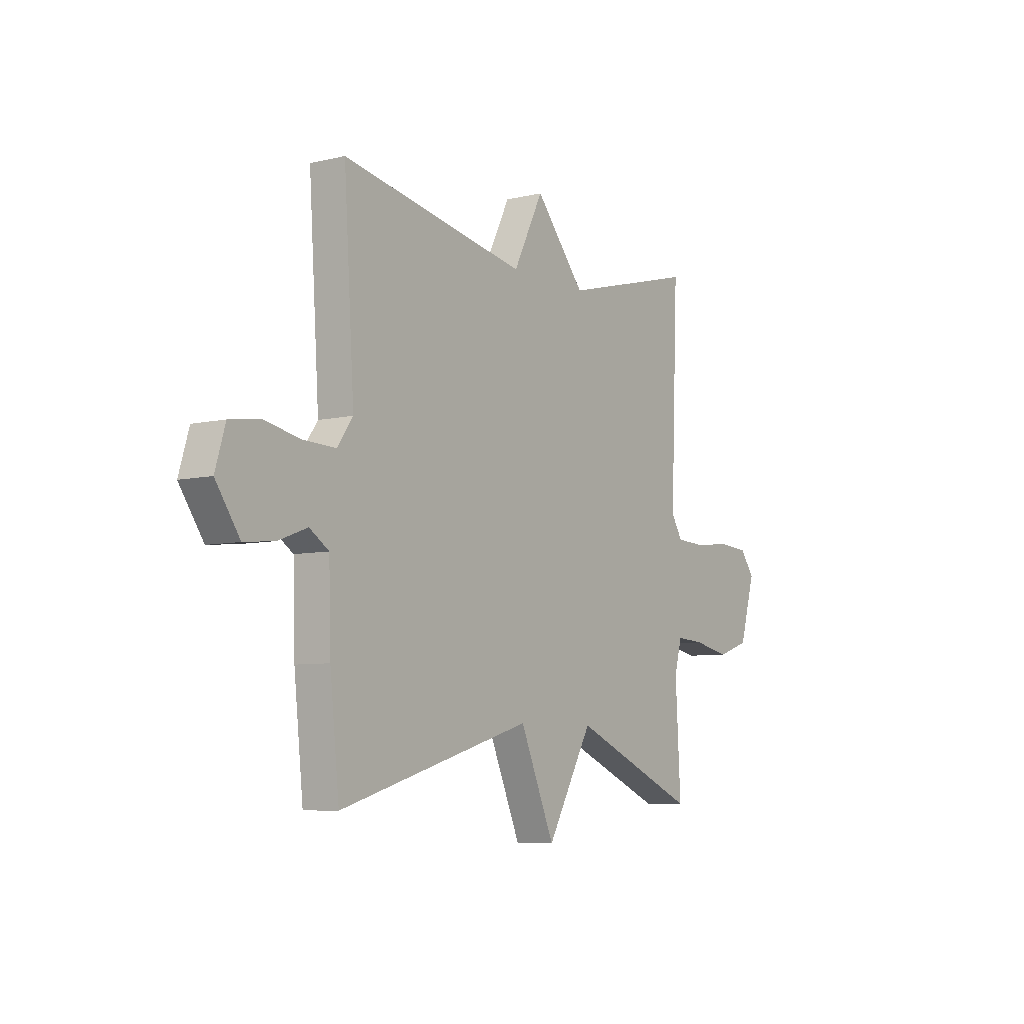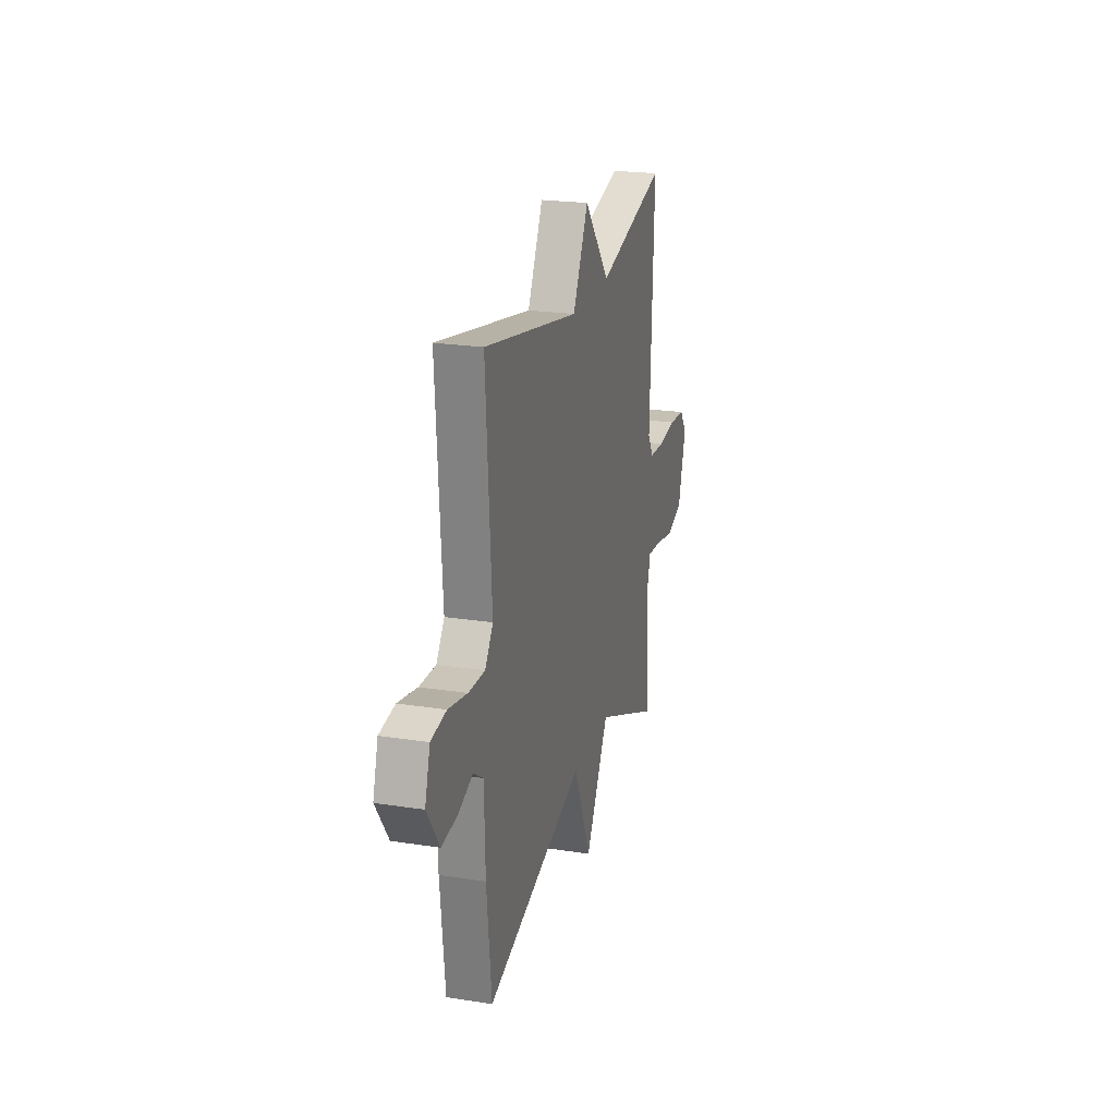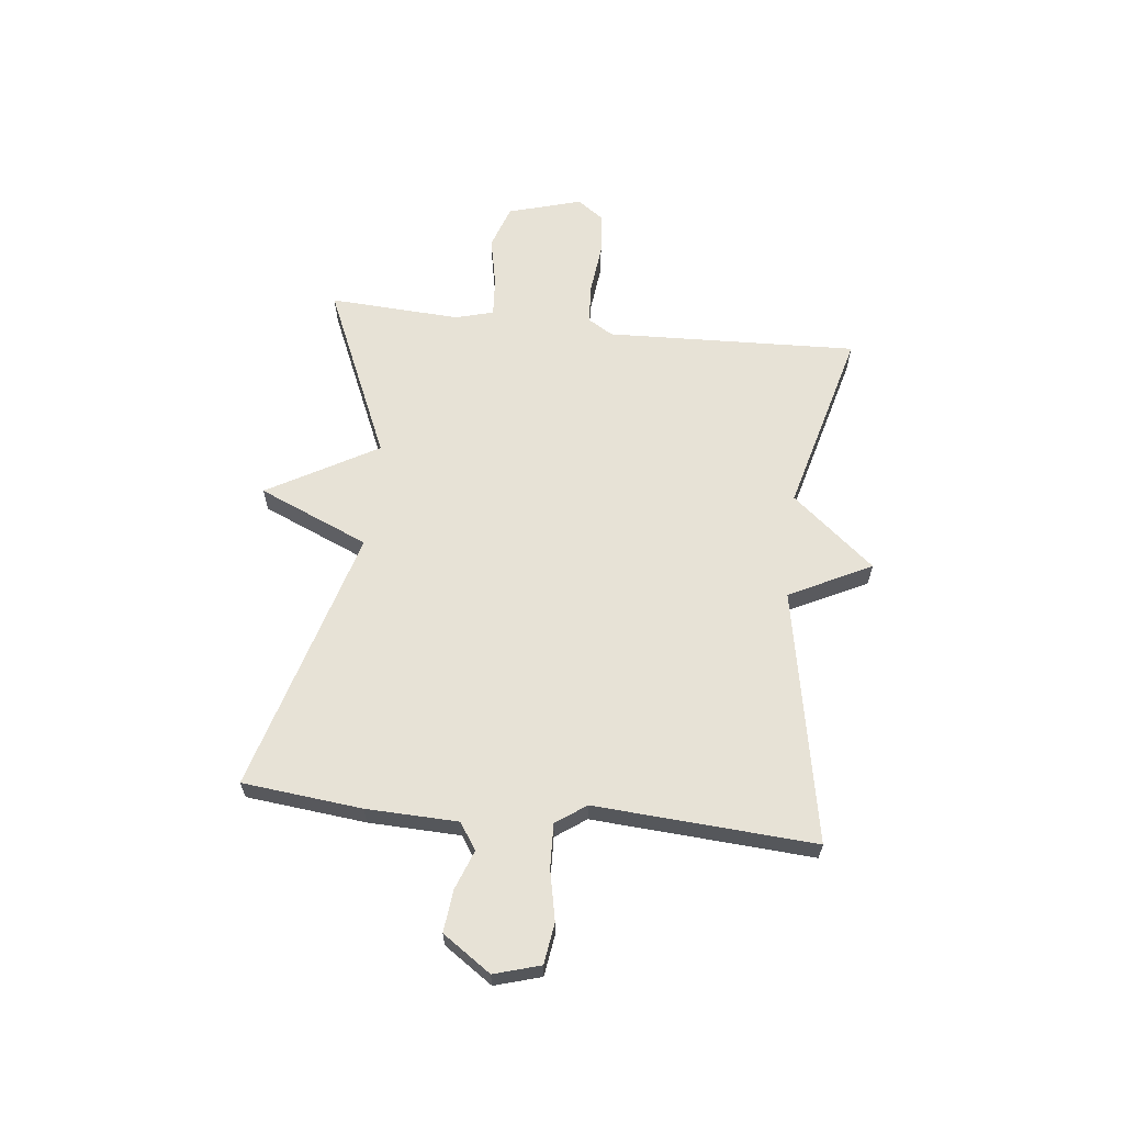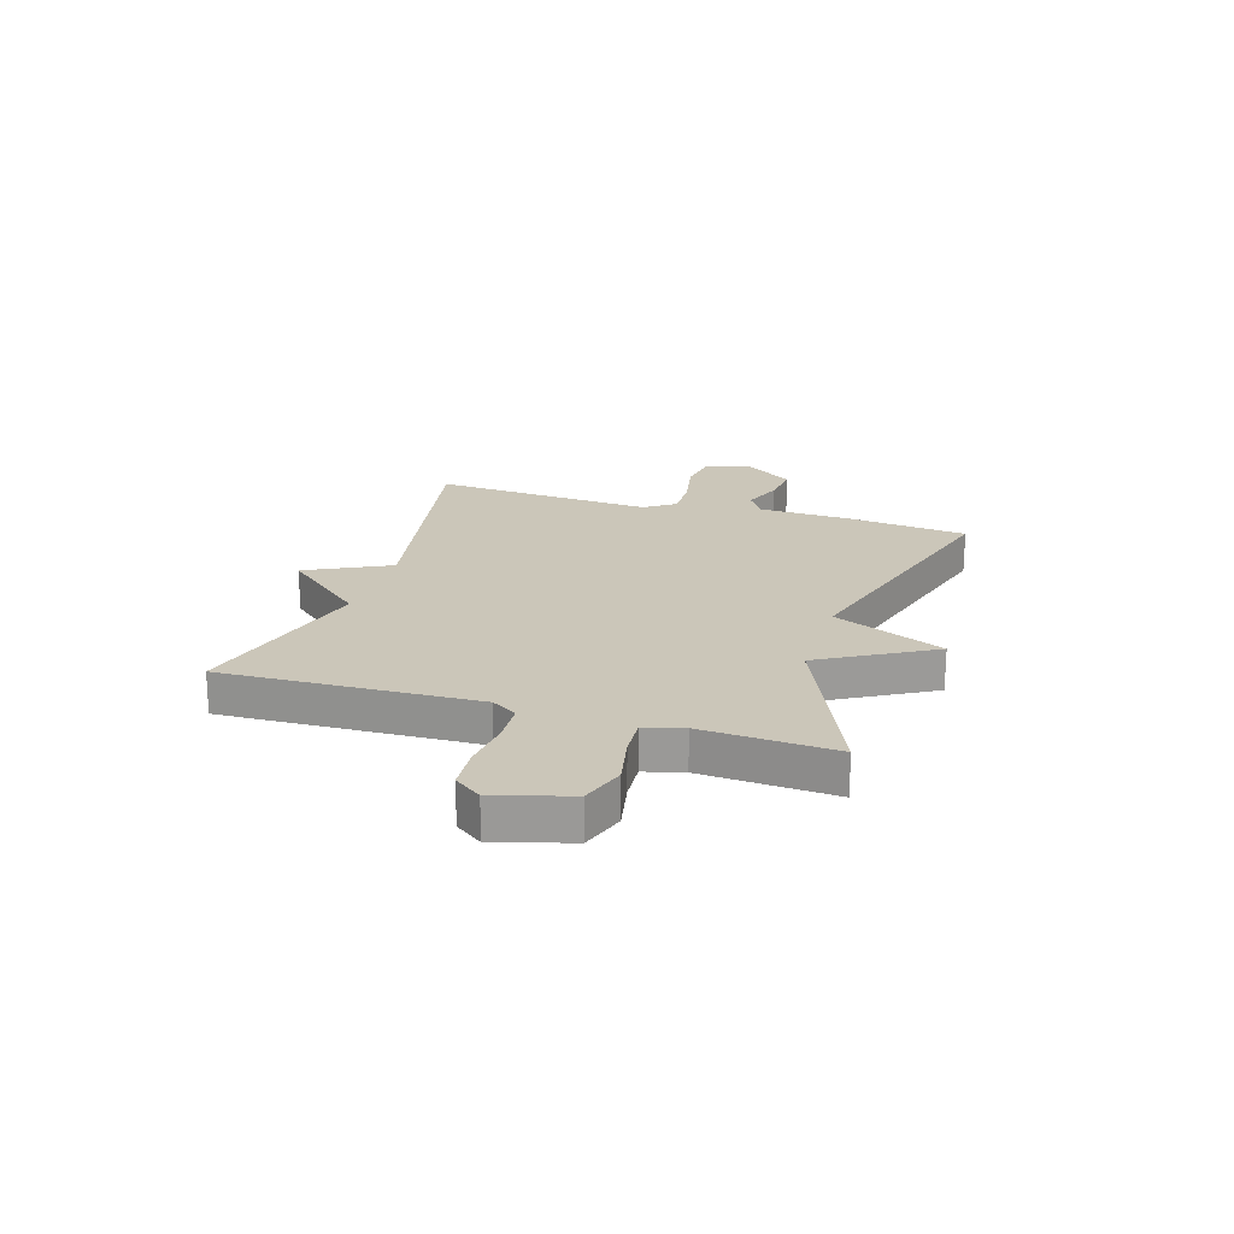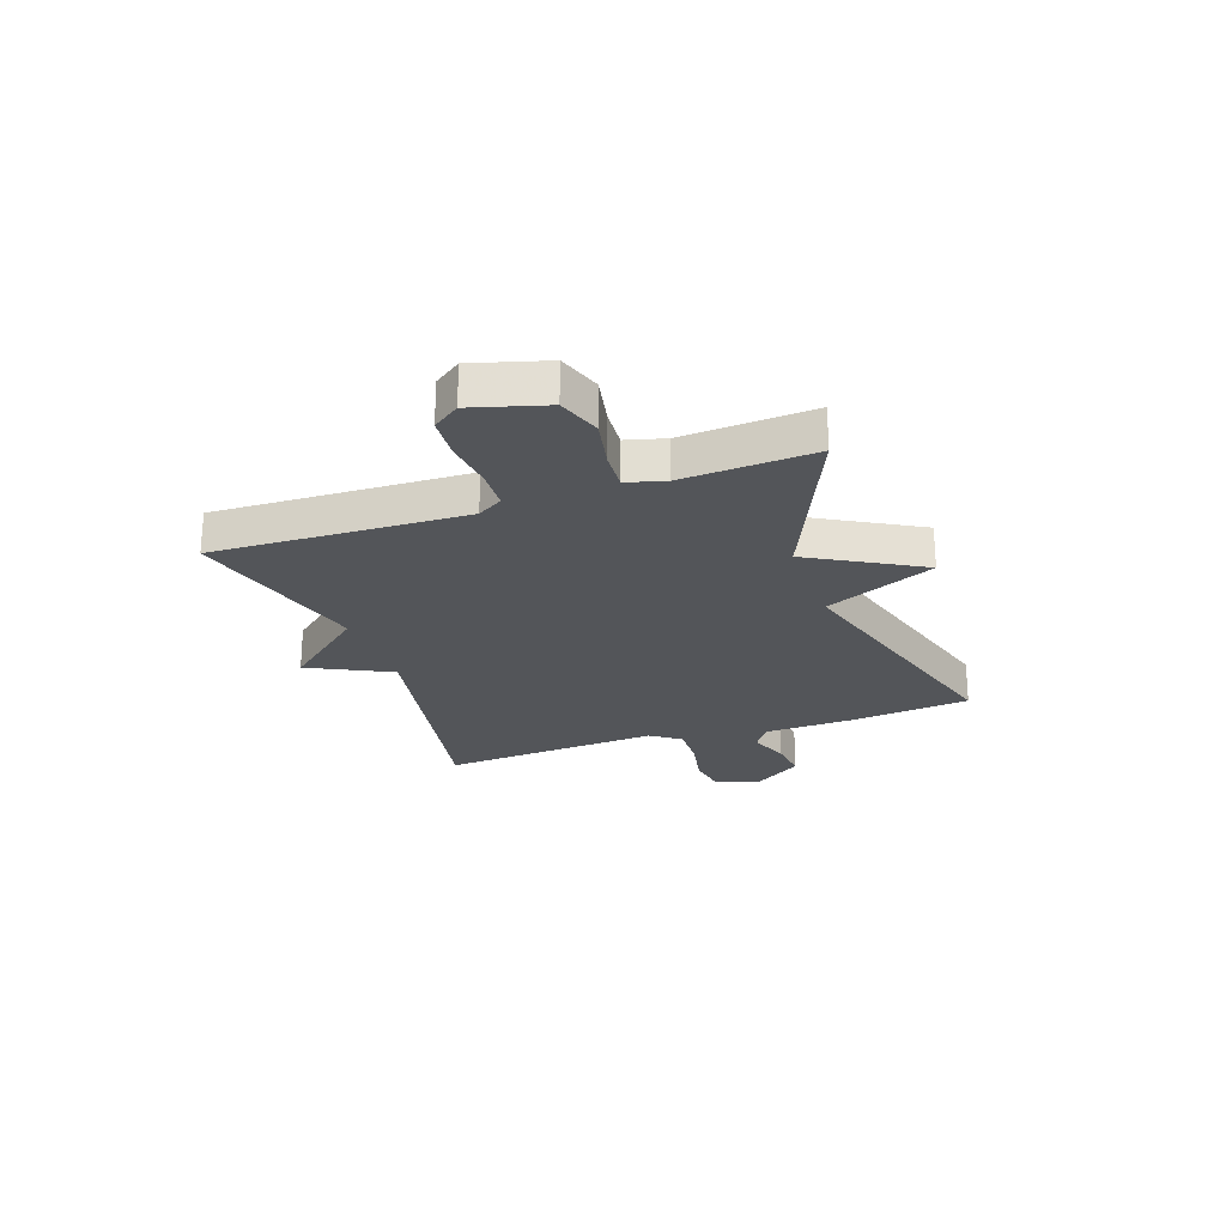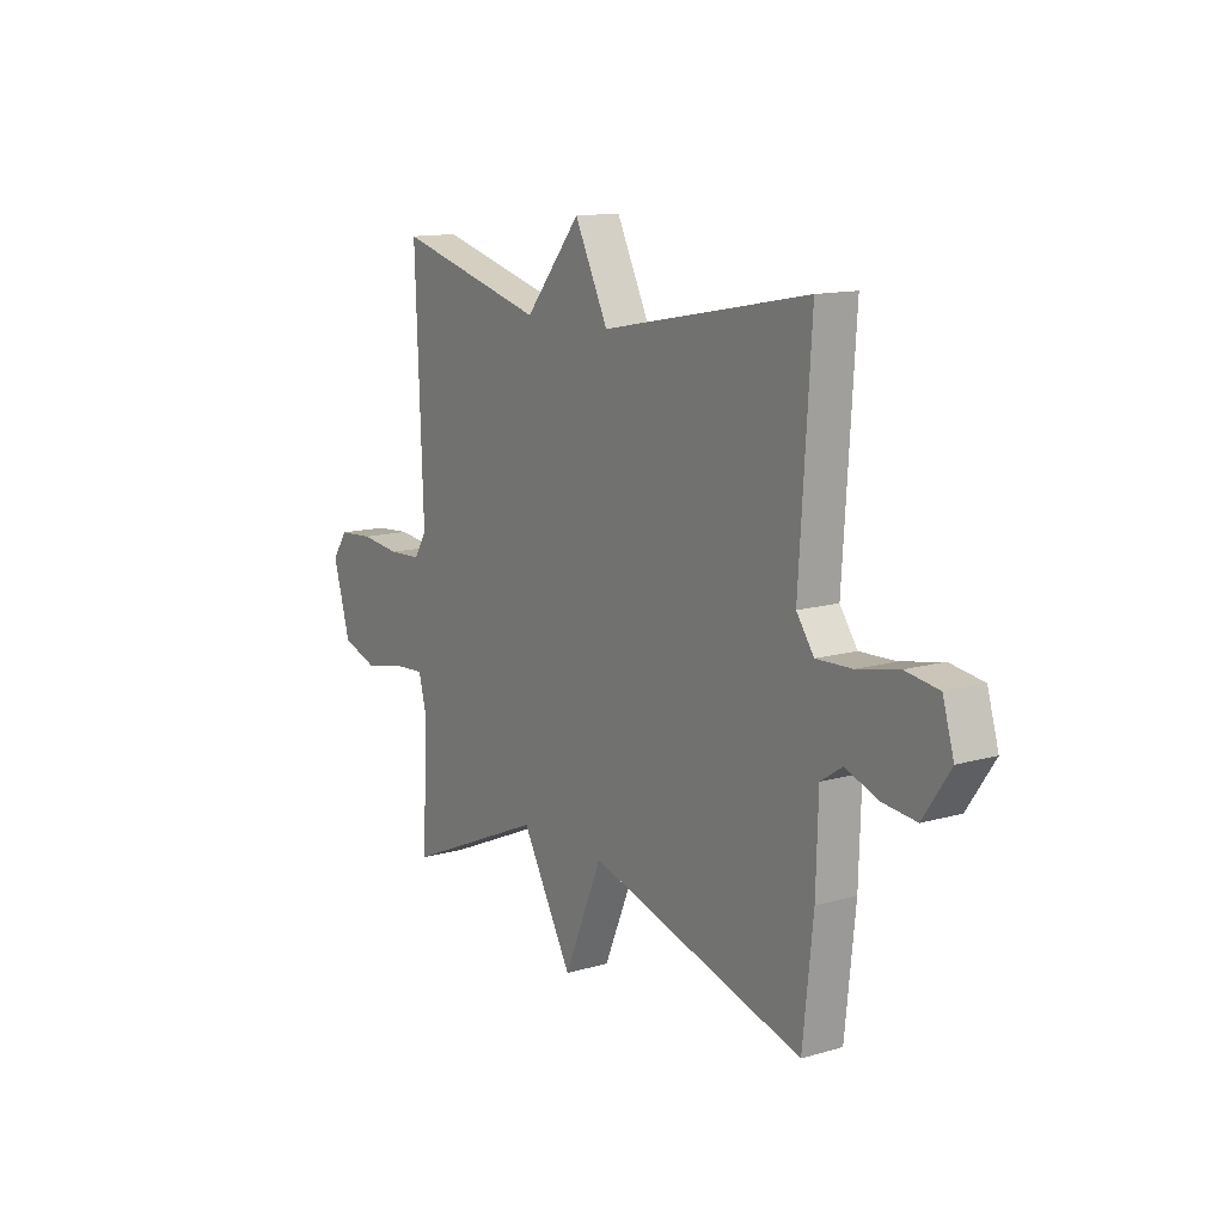
<metadata>
{"format":"obj","ext":"obj","renderer":"f3d","projection":"perspective","resolution":1024,"background":"white","views":[{"elev":-6.9,"azim":-55.2,"up":"+Z"},{"elev":22.5,"azim":-75.0,"up":"+Z"},{"elev":63.0,"azim":-83.6,"up":"+Y"},{"elev":20.8,"azim":107.4,"up":"+Y"},{"elev":-24.2,"azim":109.5,"up":"+Y"},{"elev":13.0,"azim":-123.5,"up":"+Z"}]}
</metadata>
<code>
v 0.5 0.07 0.5
v 0.482 0.07 0.041
v 0.51 0.07 -0.005
v 0.584 0.07 -0.009
v 0.674 0.07 0.001
v 0.752 0.07 -0.005
v 0.787 0.07 -0.054
v 0.748 0.07 -0.188
v 0.668 0.07 -0.215
v 0.577 0.07 -0.196
v 0.506 0.07 -0.191
v 0.487 0.07 -0.261
v 0.5 0.07 -0.5
v 0.183 0.07 -0.361
v 0.069 0.07 -0.562
v -0.017 0.07 -0.361
v -0.5 0.07 -0.5
v -0.523 0.07 -0.282
v -0.528 0.07 -0.115
v -0.576 0.07 -0.083
v -0.648 0.07 -0.11
v -0.724 0.07 -0.118
v -0.784 0.07 -0.03
v -0.759 0.07 0.054
v -0.685 0.07 0.065
v -0.593 0.07 0.046
v -0.513 0.07 0.043
v -0.474 0.07 0.098
v -0.5 0.07 0.5
v -0.037 0.07 0.411
v 0.038 0.07 0.561
v 0.163 0.07 0.411
v 0.5 0 0.5
v 0.482 0 0.041
v 0.51 0 -0.005
v 0.584 0 -0.009
v 0.674 0 0.001
v 0.752 0 -0.005
v 0.787 0 -0.054
v 0.748 0 -0.188
v 0.668 0 -0.215
v 0.577 0 -0.196
v 0.506 0 -0.191
v 0.487 0 -0.261
v 0.5 0 -0.5
v 0.183 0 -0.361
v 0.069 0 -0.562
v -0.017 0 -0.361
v -0.5 0 -0.5
v -0.523 0 -0.282
v -0.528 0 -0.115
v -0.576 0 -0.083
v -0.648 0 -0.11
v -0.724 0 -0.118
v -0.784 0 -0.03
v -0.759 0 0.054
v -0.685 0 0.065
v -0.593 0 0.046
v -0.513 0 0.043
v -0.474 0 0.098
v -0.5 0 0.5
v -0.037 0 0.411
v 0.038 0 0.561
v 0.163 0 0.411
f 30 31 32
f 28 29 30
f 27 28 30 32
f 24 25 26
f 23 24 26
f 22 23 26
f 21 22 26
f 20 21 26
f 19 20 26 27
f 32 1 2
f 27 32 2
f 19 27 2
f 18 19 2
f 17 18 2
f 16 17 2
f 12 13 14
f 11 12 14
f 8 9 10
f 7 8 10
f 6 7 10
f 5 6 10
f 4 5 10
f 3 4 10 11
f 2 3 11 14
f 14 15 16
f 2 14 16
f 64 63 62
f 62 61 60
f 64 62 60 59
f 58 57 56
f 58 56 55
f 58 55 54
f 58 54 53
f 58 53 52
f 59 58 52 51
f 34 33 64
f 34 64 59
f 34 59 51
f 34 51 50
f 34 50 49
f 34 49 48
f 46 45 44
f 46 44 43
f 42 41 40
f 42 40 39
f 42 39 38
f 42 38 37
f 42 37 36
f 43 42 36 35
f 46 43 35 34
f 48 47 46
f 48 46 34
f 1 33 34 2
f 2 34 35 3
f 3 35 36 4
f 4 36 37 5
f 5 37 38 6
f 6 38 39 7
f 7 39 40 8
f 8 40 41 9
f 9 41 42 10
f 10 42 43 11
f 11 43 44 12
f 12 44 45 13
f 13 45 46 14
f 14 46 47 15
f 15 47 48 16
f 16 48 49 17
f 17 49 50 18
f 18 50 51 19
f 19 51 52 20
f 20 52 53 21
f 21 53 54 22
f 22 54 55 23
f 23 55 56 24
f 24 56 57 25
f 25 57 58 26
f 26 58 59 27
f 27 59 60 28
f 28 60 61 29
f 29 61 62 30
f 30 62 63 31
f 31 63 64 32
f 32 64 33 1

</code>
